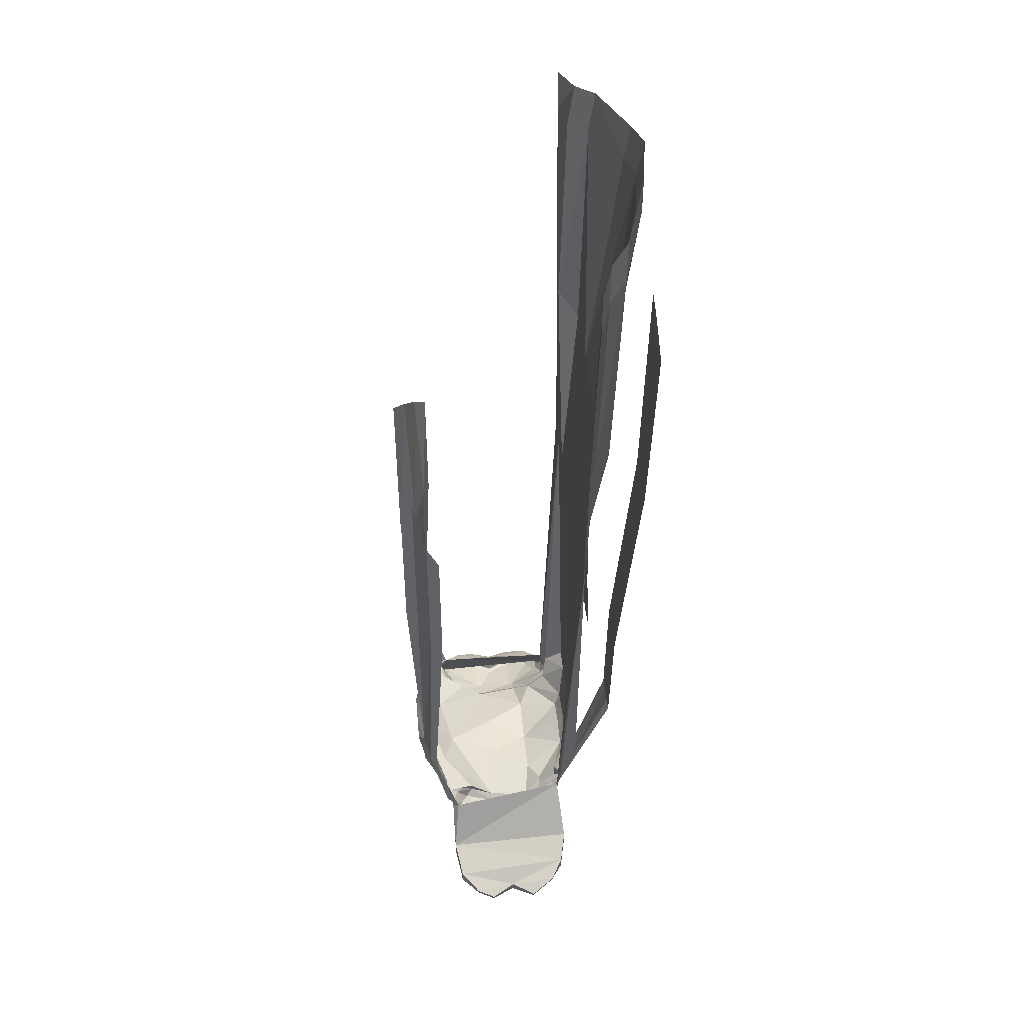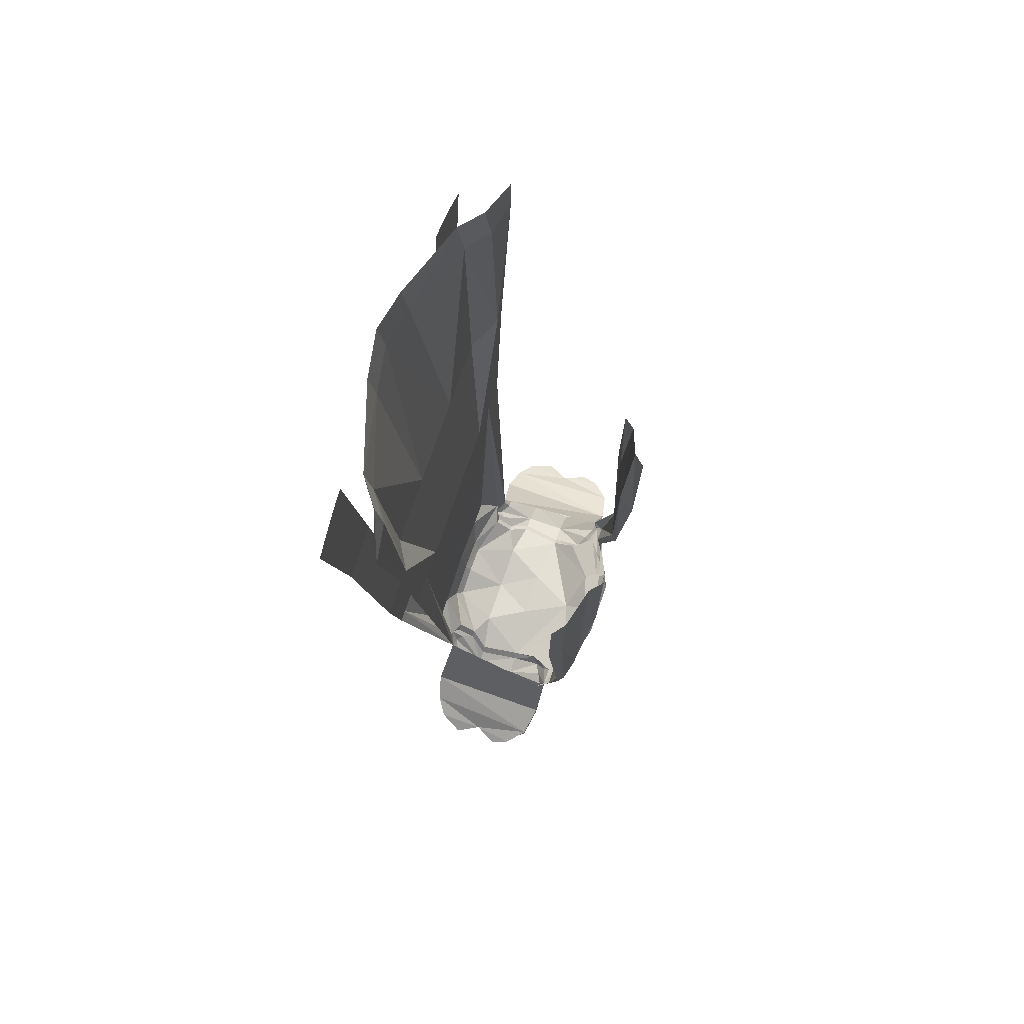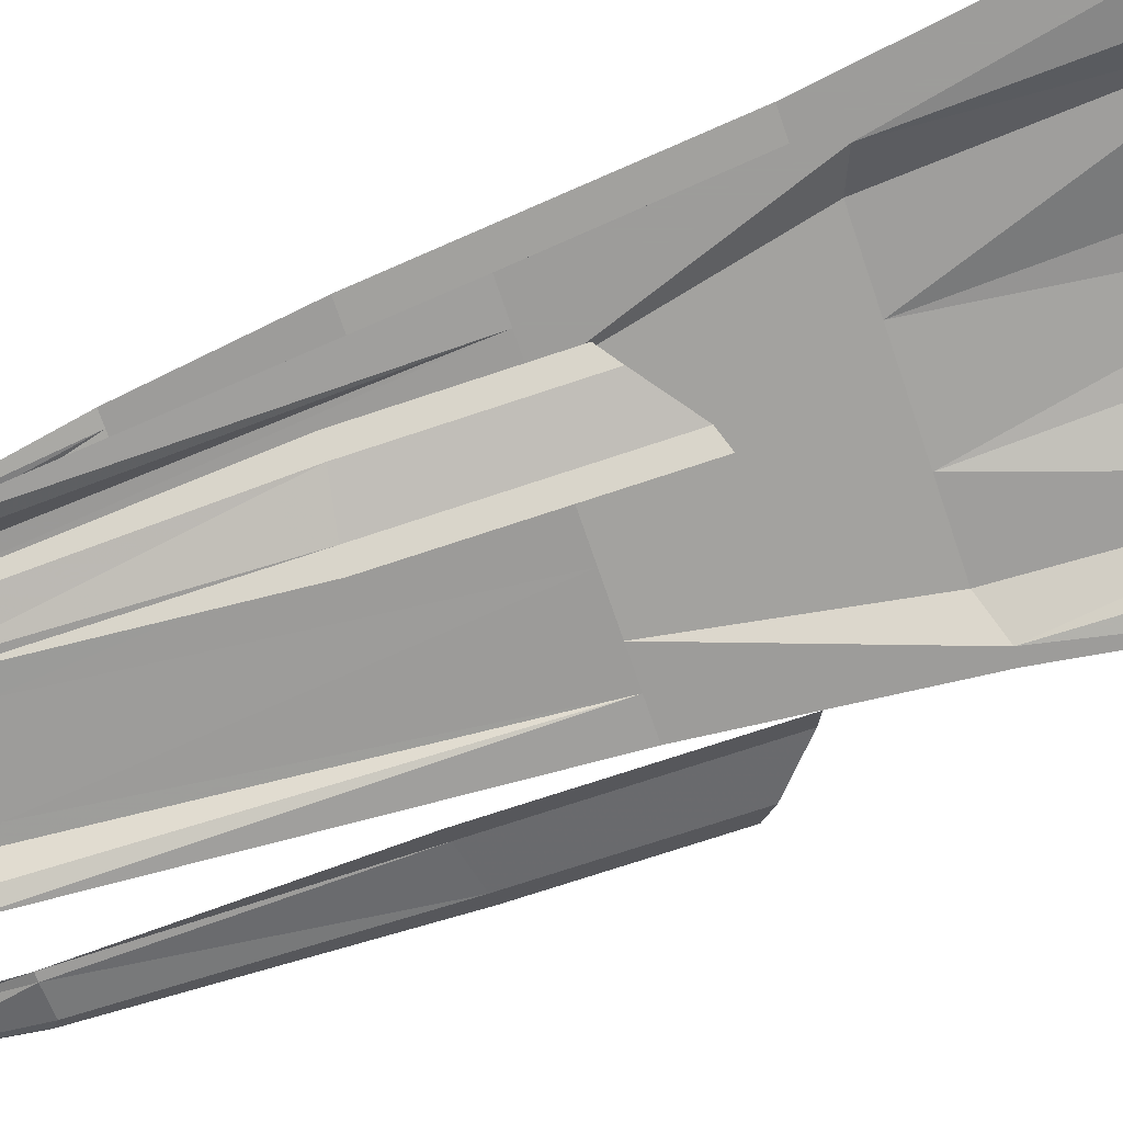
<metadata>
{"format":"obj","ext":"obj","renderer":"f3d","projection":"perspective","resolution":1024,"background":"white","views":[{"elev":45.5,"azim":-95.2,"up":"+Y"},{"elev":75.6,"azim":109.0,"up":"+Y"},{"elev":-70.3,"azim":108.7,"up":"+Z"}]}
</metadata>
<code>
v -0.03125 -0.8438 0.125
v 0.007812 -0.7656 0.125
v -0.05469 -0.8203 0.125
v -0.0625 -0.875 0.125
v -0.0625 -0.8906 0.125
v -0.03125 -0.875 0.125
v 0 -0.8359 0.125
v 0.0625 -0.7656 0.125
v 0.07812 -0.8438 0.125
v 0.1328 -0.8359 0.125
v 0.1172 -0.7969 0.125
v 0.1172 -0.8438 0.125
v 0.01562 -0.9844 0.125
v 0.007812 -0.8672 0.125
v -0.03125 -0.9375 0.125
v -0.01562 -0.9922 0.125
v 0.007812 -1.047 0.125
v 0.01562 -1.047 0.125
v 0.05469 -0.9375 0.125
v 0.0625 -0.875 0.125
v 0.0625 -0.9844 0.125
v 0.1094 -0.9375 0.125
v 0.09375 -0.9297 0.125
v -0.05469 -0.7812 0.125
v -0.1172 -0.8203 0.125
v -0.1328 -0.8672 0.125
v -0.07812 -0.8672 0.125
v 0 -0.75 0.1094
v 0 -1.164 0.1172
v -0.03906 -0.75 0.1094
v -0.05469 -0.5234 0.1328
v 0 -0.5234 0.1328
v 0.05469 -0.5234 0.1328
v 0.03906 -0.75 0.1094
v 0.08594 -1.188 0.1172
v 0.05469 -1.016 0.1172
v 0 -1.031 0.125
v -0.0625 -1.016 0.1172
v -0.08594 -1.188 0.1172
v -0.09375 -0.75 0.1094
v -0.1406 -0.5234 0.1328
v -0.1562 -0.2266 0.1406
v -0.05469 -0.2031 0.1719
v 0 -0.1875 0.1797
v 0.05469 -0.2031 0.1719
v 0.1562 -0.2266 0.1406
v 0.1406 -0.5234 0.1328
v 0.09375 -0.75 0.1094
v 0.1328 -0.75 0.1094
v 0.1016 -1.203 0.1172
v 0.1328 -0.75 0.1172
v 0.09375 -0.75 0.1172
v 0.08594 -0.8906 0.1172
v 0.08594 -0.9453 0.1172
v 0 -0.8047 0.1172
v -0.08594 -0.8906 0.1172
v -0.08594 -0.9453 0.1172
v -0.09375 -0.75 0.1172
v -0.1328 -0.75 0.1172
v -0.1016 -1.203 0.1172
v -0.1328 -0.75 0.1094
v -0.1797 -0.5078 0.1094
v -0.1875 -0.2344 0.1172
v -0.1875 -0.1797 0.125
v -0.1562 -0.1719 0.1484
v -0.05469 -0.1562 0.1797
v 0 -0.1406 0.1875
v 0.05469 -0.1562 0.1797
v 0.1562 -0.1719 0.1484
v 0.1875 -0.1797 0.125
v 0.1875 -0.2344 0.1172
v 0.1797 -0.5078 0.1094
v 0.1719 -0.75 0.1094
v 0.1328 -1.242 0.08594
v 0.1172 -1.234 0.09375
v 0.1797 -0.5078 0.1172
v 0.1406 -0.5234 0.1406
v 0.05469 -0.5234 0.1406
v 0.03906 -0.75 0.1172
v 0.04688 -0.8281 0.1172
v 0 -0.75 0.1172
v -0.03906 -0.75 0.1172
v -0.05469 -0.8281 0.1172
v -0.05469 -0.5234 0.1406
v -0.1406 -0.5234 0.1406
v -0.1797 -0.5078 0.1172
v -0.1719 -0.75 0.1094
v -0.1328 -1.242 0.08594
v -0.1172 -1.234 0.09375
v -0.1953 -0.5078 0.1094
v -0.2344 -0.2422 0.1094
v -0.2344 -0.1875 0.1094
v -0.1875 -0.2344 0.125
v -0.1562 -0.2266 0.1484
v -0.05469 -0.2031 0.1797
v 0 -0.1875 0.1875
v 0.05469 -0.2031 0.1797
v 0.1562 -0.2266 0.1484
v 0.1875 -0.2344 0.125
v 0.2344 -0.2422 0.1094
v 0.1953 -0.5078 0.1094
v 0 -0.5234 0.1406
v -0.1328 -1.312 -0.01562
v -0.125 -1.281 -0.0625
v -0.1094 -1.289 -0.05469
v -0.1094 -1.305 -0.01562
v -0.1328 -1.312 0.03906
v -0.1719 -1.367 0.03906
v -0.1719 -1.375 -0.01562
v -0.1797 -1.352 -0.07031
v -0.1406 -1.281 -0.07031
v -0.1406 -1.266 -0.07812
v -0.1172 -1.266 -0.07031
v -0.1016 -1.281 -0.04688
v -0.1016 -1.297 -0.01562
v -0.1172 -1.305 0.03906
v -0.1016 -1.281 0.0625
v -0.1094 -1.266 0.07812
v -0.1172 -1.266 0.08594
v -0.1328 -1.273 0.07812
v -0.1797 -1.344 0.08594
v -0.2188 -1.367 0.07031
v -0.2344 -1.383 0.03906
v -0.2188 -1.383 0.007812
v -0.2344 -1.383 -0.02344
v -0.2266 -1.375 -0.04688
v -0.2188 -1.367 -0.0625
v -0.2188 -1.359 -0.07031
v -0.1797 -1.336 -0.07812
v -0.1797 -1.32 -0.07812
v -0.1484 -1.258 -0.07031
v -0.1406 -1.258 -0.07812
v -0.1172 -1.258 -0.07812
v -0.1094 -1.266 -0.0625
v -0.1016 -1.273 -0.04688
v -0.05469 -1.258 -0.08594
v 0 -1.281 -0.07031
v -0.03125 -1.281 -0.007812
v -0.0625 -1.281 0.04688
v -0.1094 -1.297 0.03906
v -0.09375 -1.273 0.0625
v -0.1016 -1.258 0.08594
v -0.1094 -1.25 0.09375
v -0.1328 -1.258 0.08594
v -0.1797 -1.328 0.09375
v -0.2109 -1.352 0.08594
v -0.2266 -1.367 0.07031
v -0.2422 -1.383 0.03906
v -0.2266 -1.383 0.007812
v -0.2422 -1.383 -0.02344
v -0.2344 -1.375 -0.04688
v -0.2188 -1.344 -0.07031
v 0.1328 -1.312 -0.01562
v 0.1094 -1.289 -0.05469
v 0.125 -1.281 -0.0625
v 0.1406 -1.281 -0.07031
v 0.1797 -1.352 -0.07031
v 0.1719 -1.375 -0.01562
v 0.1719 -1.367 0.03906
v 0.1328 -1.312 0.03906
v 0.1094 -1.305 -0.01562
v 0.1016 -1.281 -0.04688
v 0.1172 -1.266 -0.07031
v 0.1406 -1.266 -0.07812
v 0.1797 -1.336 -0.07812
v 0.2188 -1.359 -0.07031
v 0.2188 -1.367 -0.0625
v 0.2266 -1.375 -0.04688
v 0.2344 -1.383 -0.02344
v 0.2188 -1.383 0.007812
v 0.2344 -1.383 0.03906
v 0.2188 -1.367 0.07031
v 0.1797 -1.344 0.08594
v 0.1328 -1.273 0.07812
v 0.1172 -1.266 0.08594
v 0.1094 -1.266 0.07812
v 0.1016 -1.281 0.0625
v 0.1172 -1.305 0.03906
v 0.1016 -1.297 -0.01562
v 0.1016 -1.273 -0.04688
v 0.1094 -1.266 -0.0625
v 0.1172 -1.258 -0.07812
v 0.1406 -1.258 -0.07812
v 0.1484 -1.258 -0.07031
v 0.1797 -1.32 -0.07812
v 0.2188 -1.344 -0.07031
v 0.2344 -1.375 -0.04688
v 0.2422 -1.383 -0.02344
v 0.2266 -1.383 0.007812
v 0.2422 -1.383 0.03906
v 0.2266 -1.367 0.07031
v 0.2109 -1.352 0.08594
v 0.1797 -1.328 0.09375
v 0.1328 -1.258 0.08594
v 0.1094 -1.25 0.09375
v 0.1016 -1.258 0.08594
v 0.09375 -1.273 0.0625
v 0.1094 -1.297 0.03906
v 0.0625 -1.281 0.04688
v 0.03125 -1.281 -0.007812
v 0.05469 -1.258 -0.08594
v 0.0625 -1.25 -0.1016
v 0.09375 -1.25 -0.09375
v 0.09375 -1.242 -0.1016
v 0.1406 -1.25 -0.08594
v 0.1484 -1.148 -0.1016
v 0.1406 -1.141 -0.1016
v 0.1094 -1.141 -0.1094
v 0.1172 -1.234 -0.08594
v 0.1094 -1.141 -0.1172
v 0.1406 -1.141 -0.1094
v 0.1641 -0.8594 -0.08594
v 0.1484 -0.8594 -0.09375
v 0.1016 -0.8672 -0.1094
v 0.1016 -1.141 -0.1172
v 0.1016 -0.8672 -0.1172
v 0.1484 -0.8594 -0.1016
v 0.1641 -0.6875 -0.08594
v 0.1484 -0.6719 -0.1016
v 0.1016 -0.6328 -0.1172
v 0.08594 -0.8672 -0.1328
v 0.2344 -0.1875 0.1094
v -0.09375 -0.875 0.125
v 0 -1.195 -0.1172
v -0.05469 -1.203 -0.1172
v 0 -1.18 -0.1172
v 0.05469 -1.203 -0.1172
v 0 -1.211 -0.125
v -0.03906 -1.219 -0.125
v -0.0625 -1.234 -0.1172
v -0.09375 -1.242 -0.1016
v -0.1094 -1.227 -0.09375
v -0.04688 -1.188 -0.1094
v -0.1406 -1.25 -0.08594
v -0.09375 -1.25 -0.09375
v -0.0625 -1.25 -0.1016
v -0.1172 -1.234 -0.08594
v -0.1016 -1.141 -0.1172
v -0.1094 -1.141 -0.1094
v -0.1094 -1.141 -0.1172
v -0.1016 -0.8672 -0.1172
v -0.08594 -0.8672 -0.1328
v -0.1016 -0.8672 -0.1094
v -0.1484 -0.8594 -0.09375
v -0.1406 -1.141 -0.1016
v -0.1484 -1.148 -0.1016
v -0.1406 -1.141 -0.1094
v -0.1484 -0.8594 -0.1016
v -0.1484 -0.6719 -0.1016
v -0.1016 -0.6328 -0.1172
v -0.08594 -0.625 -0.1328
v -0.1641 -0.6875 -0.08594
v -0.1641 -0.8594 -0.08594
v 0 -1.289 0.04688
v -0.03906 -1.258 0.1016
v 0 -1.25 0.1016
v 0 -1.234 0.1094
v -0.04688 -1.242 0.1094
v -0.09375 -1.25 0.08594
v -0.1797 -1.312 0.09375
v -0.2109 -1.336 0.08594
v -0.2344 -1.352 0.07031
v -0.25 -1.367 0.03906
v -0.2344 -1.359 0.007812
v -0.25 -1.367 -0.02344
v -0.2422 -1.359 -0.04688
v 0 -1.258 -0.09375
v 0 -1.25 -0.1016
v 0 -1.242 -0.1172
v -0.03906 -1.242 -0.1172
v -0.0625 -1.242 -0.1172
v -0.07031 -1.203 0.1172
v -0.1406 -1.031 0.1562
v -0.1172 -1.031 0.1562
v -0.1562 -0.8594 0.1562
v -0.1562 -1.031 0.1562
v -0.1797 -0.8594 0.1562
v -0.1328 -0.8594 0.1562
v -0.1797 -0.5469 0.1797
v 0 -1.188 0.1172
v -0.1016 -1.031 0.1562
v -0.1172 -0.8594 0.1562
v -0.1562 -0.5469 0.1797
v -0.1328 -0.5469 0.1797
v -0.1875 -0.25 0.1797
v -0.2188 -0.2656 0.1797
v -0.1641 -0.2422 0.1797
v 0.04688 -1.242 0.1094
v 0.07031 -1.203 0.1172
v 0.1172 -1.031 0.1562
v 0.1016 -1.031 0.1562
v 0.1406 -1.031 0.1562
v 0.1562 -0.8594 0.1562
v 0.1328 -0.8594 0.1562
v 0.1797 -0.8594 0.1562
v 0.1562 -1.031 0.1562
v 0.1797 -0.5469 0.1797
v 0.2031 -0.5469 0.1797
v 0.2188 -0.2656 0.1797
v 0.1562 -0.5469 0.1797
v 0.2422 -0.2812 0.1797
v 0.04688 -1.188 -0.1094
v 0.1094 -1.227 -0.09375
v 0.0625 -1.234 -0.1172
v 0.03906 -1.219 -0.125
v 0.03906 -1.242 -0.1172
v 0.0625 -1.242 -0.1172
v 0.03906 -1.258 0.1016
v 0.09375 -1.25 0.08594
v 0.1797 -1.312 0.09375
v 0.2109 -1.336 0.08594
v 0.25 -1.367 0.03906
v 0.2344 -1.352 0.07031
v 0.2344 -1.359 0.007812
v 0.2422 -1.359 -0.04688
v 0.25 -1.367 -0.02344
v 0.08594 -0.625 -0.1328
v -0.2031 -0.5469 0.1797
v -0.2422 -0.2812 0.1797
v 0.1875 -0.25 0.1797
v 0.1328 -0.5469 0.1797
v 0.1172 -0.8594 0.1562
v 0.1641 -0.2422 0.1797
f 1 2 3
f 1 7 2
f 2 7 8
f 8 7 9
f 8 9 10
f 8 10 11
f 10 9 12
f 13 14 6
f 13 17 18
f 13 18 19
f 13 19 20
f 13 20 14
f 19 18 21
f 19 21 22
f 19 22 23
f 3 2 24
f 3 24 25
f 103 104 105
f 103 105 106
f 103 106 107
f 103 111 104
f 106 116 107
f 107 116 117
f 107 117 118
f 107 118 119
f 107 119 120
f 153 154 155
f 153 155 156
f 153 160 161
f 153 161 154
f 160 174 175
f 160 175 176
f 160 176 177
f 160 177 178
f 160 178 161
f 1 3 4
f 13 6 15
f 13 15 16
f 13 16 17
f 3 25 26
f 3 26 27
f 3 27 4
f 103 107 108
f 103 108 109
f 103 109 110
f 103 110 111
f 107 120 108
f 108 120 121
f 153 156 157
f 153 157 158
f 153 158 159
f 153 159 160
f 159 173 174
f 159 174 160
f 223 27 26
f 6 5 15
f 224 227 228
f 224 228 225
f 225 228 229
f 225 229 230
f 225 230 231
f 268 236 269
f 268 269 202
f 270 269 236
f 270 236 271
f 227 204 304
f 227 304 305
f 227 305 228
f 269 306 202
f 202 306 307
f 202 307 203
f 203 307 204
f 204 307 304
f 271 236 235
f 271 235 231
f 271 231 230
f 1 4 5
f 1 5 6
f 14 20 9
f 14 9 7
f 1 6 7
f 14 7 6
f 28 29 30
f 28 30 31
f 28 31 32
f 28 32 33
f 28 33 34
f 28 34 29
f 29 34 35
f 29 39 30
f 30 39 40
f 30 40 31
f 31 40 41
f 31 41 42
f 31 42 43
f 31 43 44
f 31 44 32
f 32 44 33
f 33 44 45
f 33 45 46
f 33 46 47
f 33 47 48
f 33 48 34
f 34 48 35
f 35 48 49
f 35 49 50
f 39 60 61
f 39 61 40
f 40 61 62
f 40 62 41
f 41 62 42
f 42 62 63
f 42 63 64
f 42 64 65
f 42 65 43
f 43 65 66
f 43 66 44
f 44 66 67
f 44 67 68
f 44 68 45
f 45 68 69
f 45 69 46
f 46 69 70
f 46 70 71
f 46 71 72
f 46 72 47
f 47 72 48
f 48 72 49
f 49 72 73
f 49 73 74
f 49 74 75
f 49 75 50
f 60 89 61
f 61 89 88
f 61 88 87
f 61 87 62
f 62 87 90
f 62 90 91
f 62 91 63
f 63 91 64
f 64 91 92
f 70 100 71
f 71 100 72
f 72 100 101
f 72 101 73
f 184 206 205
f 205 206 207
f 205 207 208
f 205 208 209
f 206 212 207
f 207 212 213
f 207 213 208
f 208 213 214
f 208 214 215
f 208 215 209
f 212 218 213
f 213 218 219
f 213 219 214
f 214 219 220
f 214 220 221
f 214 221 215
f 100 70 222
f 232 238 237
f 237 238 239
f 237 239 234
f 238 242 243
f 238 243 239
f 239 243 244
f 239 244 245
f 239 245 234
f 234 245 246
f 242 251 250
f 242 250 243
f 243 250 249
f 243 249 244
f 244 249 252
f 244 252 253
f 244 253 245
f 245 253 246
f 89 88 273
f 89 273 60
f 60 273 274
f 273 88 276
f 273 276 277
f 273 277 275
f 273 275 274
f 274 275 278
f 60 274 39
f 39 274 281
f 274 278 281
f 281 278 282
f 278 279 283
f 278 283 282
f 282 283 284
f 283 279 286
f 283 286 285
f 283 285 284
f 284 285 287
f 35 291 290
f 35 290 50
f 50 290 292
f 290 291 294
f 290 294 293
f 290 293 292
f 292 293 295
f 292 295 296
f 293 294 297
f 293 297 298
f 293 298 295
f 297 294 300
f 297 300 299
f 297 299 301
f 297 301 298
f 50 292 75
f 75 292 74
f 292 296 74
f 234 246 131
f 209 215 303
f 221 220 317
f 277 318 275
f 275 318 279
f 275 279 278
f 286 279 319
f 318 319 279
f 320 299 300
f 320 300 321
f 300 294 322
f 300 322 321
f 291 322 294
f 321 323 320
f 29 35 36
f 29 36 37
f 29 37 38
f 29 38 39
f 35 50 51
f 35 51 52
f 35 52 53
f 35 53 54
f 35 54 36
f 38 57 39
f 39 57 56
f 39 56 58
f 39 58 59
f 39 59 60
f 50 75 51
f 51 75 74
f 51 74 73
f 51 73 76
f 51 76 52
f 52 76 77
f 52 77 78
f 52 78 79
f 52 79 80
f 52 80 53
f 55 80 79
f 55 79 81
f 55 81 82
f 55 82 83
f 56 83 58
f 58 83 82
f 58 82 84
f 58 84 85
f 58 85 86
f 58 86 59
f 59 86 87
f 59 87 88
f 59 88 89
f 59 89 60
f 73 101 76
f 76 101 100
f 76 100 99
f 76 99 98
f 76 98 77
f 77 98 78
f 78 98 97
f 78 97 96
f 78 96 102
f 78 102 81
f 78 81 79
f 115 137 138
f 115 138 139
f 115 139 140
f 179 198 199
f 179 199 200
f 179 200 137
f 200 138 137
f 139 255 141
f 139 141 140
f 86 90 87
f 90 86 91
f 91 86 93
f 93 86 94
f 94 86 85
f 94 85 84
f 94 84 95
f 95 84 96
f 96 84 102
f 102 84 81
f 81 84 82
f 199 198 197
f 199 197 308
f 36 54 53
f 36 53 55
f 36 55 37
f 37 55 38
f 38 55 56
f 38 56 57
f 53 80 55
f 55 83 56
f 181 201 182
f 182 201 202
f 182 202 203
f 133 235 236
f 133 236 136
f 133 136 134
f 255 256 257
f 255 257 258
f 255 258 259
f 255 259 141
f 267 136 268
f 267 268 201
f 236 268 136
f 268 202 201
f 256 308 257
f 257 308 288
f 288 308 197
f 288 197 309
f 64 92 91
f 64 91 93
f 64 93 94
f 64 94 65
f 65 94 95
f 69 97 98
f 69 98 70
f 70 98 99
f 70 99 100
f 184 205 206
f 205 211 206
f 206 211 212
f 209 215 210
f 210 215 216
f 211 217 212
f 212 217 218
f 215 221 216
f 216 221 220
f 217 219 218
f 100 222 70
f 232 237 238
f 237 240 238
f 238 240 241
f 238 241 242
f 234 246 247
f 241 250 242
f 242 250 251
f 246 253 247
f 247 253 248
f 248 253 252
f 248 252 249
f 89 273 88
f 273 275 276
f 273 276 88
f 275 279 277
f 275 277 276
f 60 39 274
f 39 281 274
f 274 281 278
f 281 282 278
f 278 282 283
f 282 284 283
f 283 284 285
f 284 287 285
f 35 50 290
f 35 290 291
f 290 294 291
f 292 296 293
f 293 296 295
f 293 295 297
f 295 298 297
f 297 298 299
f 298 301 299
f 75 74 292
f 292 74 296
f 234 131 246
f 209 303 215
f 221 317 220
f 279 318 277
f 286 318 279
f 286 319 318
f 320 321 300
f 300 321 322
f 300 322 294
f 291 294 322
f 321 320 323
f 65 95 66
f 66 95 96
f 66 96 67
f 67 96 68
f 68 96 97
f 68 97 69
f 205 209 210
f 205 210 211
f 210 216 217
f 210 217 211
f 216 220 219
f 216 219 217
f 237 234 240
f 234 247 240
f 240 247 248
f 240 248 241
f 241 248 249
f 241 249 250
f 89 60 273
f 60 274 273
f 273 274 275
f 274 278 275
f 275 278 279
f 278 283 279
f 283 285 286
f 283 286 279
f 50 292 290
f 290 292 293
f 290 293 294
f 293 297 294
f 297 299 300
f 297 300 294
f 50 75 292
f 320 300 299
f 104 111 112
f 104 112 113
f 104 113 105
f 105 113 114
f 105 114 106
f 106 114 115
f 106 115 116
f 110 127 128
f 110 128 129
f 110 129 111
f 111 129 112
f 115 140 116
f 116 140 141
f 116 141 117
f 117 141 142
f 117 142 118
f 118 142 143
f 118 143 119
f 119 143 144
f 119 144 120
f 120 144 121
f 121 144 145
f 121 145 146
f 121 146 122
f 122 146 147
f 122 147 148
f 122 148 123
f 123 148 149
f 123 149 124
f 124 149 150
f 124 150 125
f 125 150 151
f 125 151 126
f 126 151 127
f 127 151 128
f 154 161 162
f 154 162 163
f 154 163 155
f 155 163 164
f 155 164 156
f 156 164 165
f 156 165 157
f 157 165 166
f 157 166 167
f 161 178 179
f 161 179 162
f 166 187 167
f 167 187 168
f 168 187 169
f 169 187 188
f 169 188 170
f 170 188 189
f 170 189 171
f 171 189 190
f 171 190 172
f 172 190 191
f 172 191 192
f 172 192 173
f 173 192 193
f 173 193 194
f 173 194 174
f 174 194 175
f 175 194 195
f 175 195 176
f 176 195 196
f 176 196 177
f 177 196 197
f 177 197 178
f 178 197 198
f 178 198 179
f 138 200 254
f 138 254 139
f 139 254 255
f 254 256 255
f 254 308 256
f 199 308 254
f 199 254 200
f 108 121 122
f 108 122 123
f 108 123 124
f 108 124 109
f 109 124 125
f 109 125 126
f 109 126 127
f 109 127 110
f 157 167 158
f 158 167 168
f 158 168 169
f 158 169 170
f 158 170 159
f 159 170 171
f 159 171 172
f 159 172 173
f 270 228 269
f 270 271 230
f 270 230 229
f 270 229 228
f 228 305 306
f 228 306 269
f 304 307 306
f 304 306 305
f 112 129 130
f 112 130 131
f 112 131 132
f 112 132 133
f 112 133 113
f 113 133 134
f 113 134 114
f 114 134 135
f 114 135 115
f 128 151 152
f 128 152 130
f 128 130 129
f 162 179 180
f 162 180 181
f 162 181 163
f 163 181 182
f 163 182 164
f 164 182 183
f 164 183 184
f 164 184 185
f 164 185 165
f 165 185 166
f 166 185 186
f 166 186 187
f 182 203 183
f 183 203 204
f 132 231 235
f 132 235 133
f 144 260 145
f 145 260 261
f 145 261 146
f 146 261 262
f 146 262 147
f 147 262 263
f 147 263 148
f 148 263 264
f 148 264 149
f 149 264 265
f 149 265 150
f 150 265 266
f 150 266 151
f 151 266 152
f 89 259 258
f 89 258 272
f 272 258 280
f 257 280 258
f 280 257 288
f 280 288 289
f 288 309 289
f 289 309 75
f 194 193 310
f 193 192 311
f 193 311 310
f 191 190 312
f 191 312 313
f 191 313 192
f 192 313 311
f 186 315 187
f 187 315 188
f 188 315 316
f 188 316 189
f 189 316 314
f 189 314 190
f 190 314 312
f 115 135 136
f 115 136 137
f 179 137 201
f 179 201 180
f 180 201 181
f 134 136 135
f 267 137 136
f 267 201 137
f 183 204 205
f 183 205 184
f 224 225 226
f 224 226 227
f 225 231 232
f 225 232 233
f 225 233 226
f 131 234 132
f 132 234 231
f 231 237 232
f 231 234 237
f 141 259 142
f 142 259 89
f 142 89 143
f 143 89 144
f 144 89 88
f 144 88 260
f 152 266 264
f 152 264 261
f 152 261 130
f 130 261 260
f 130 260 88
f 130 88 131
f 89 272 60
f 272 280 29
f 272 29 39
f 272 39 60
f 280 289 29
f 29 289 35
f 35 289 50
f 226 302 227
f 227 302 303
f 227 303 204
f 204 303 209
f 204 209 205
f 289 75 50
f 194 310 74
f 194 74 195
f 195 74 75
f 195 75 309
f 195 309 196
f 196 309 197
f 310 311 186
f 310 186 185
f 310 185 184
f 310 184 74
f 311 313 314
f 311 314 186
f 186 314 315
f 312 314 313
f 264 262 261
f 262 264 263
f 264 266 265
f 314 316 315

</code>
